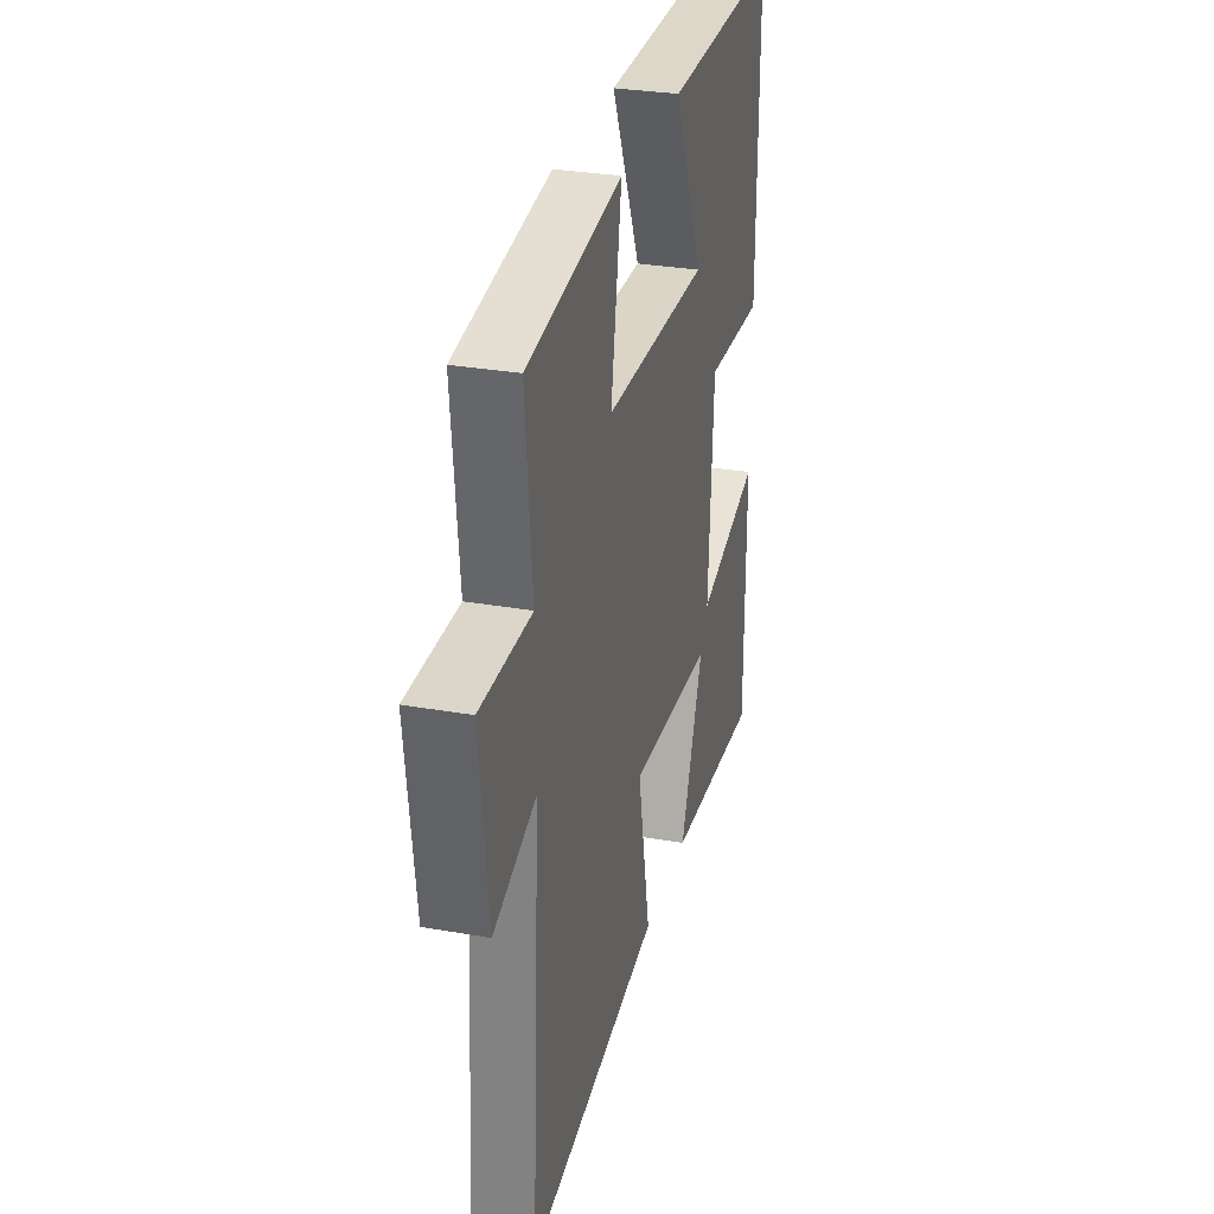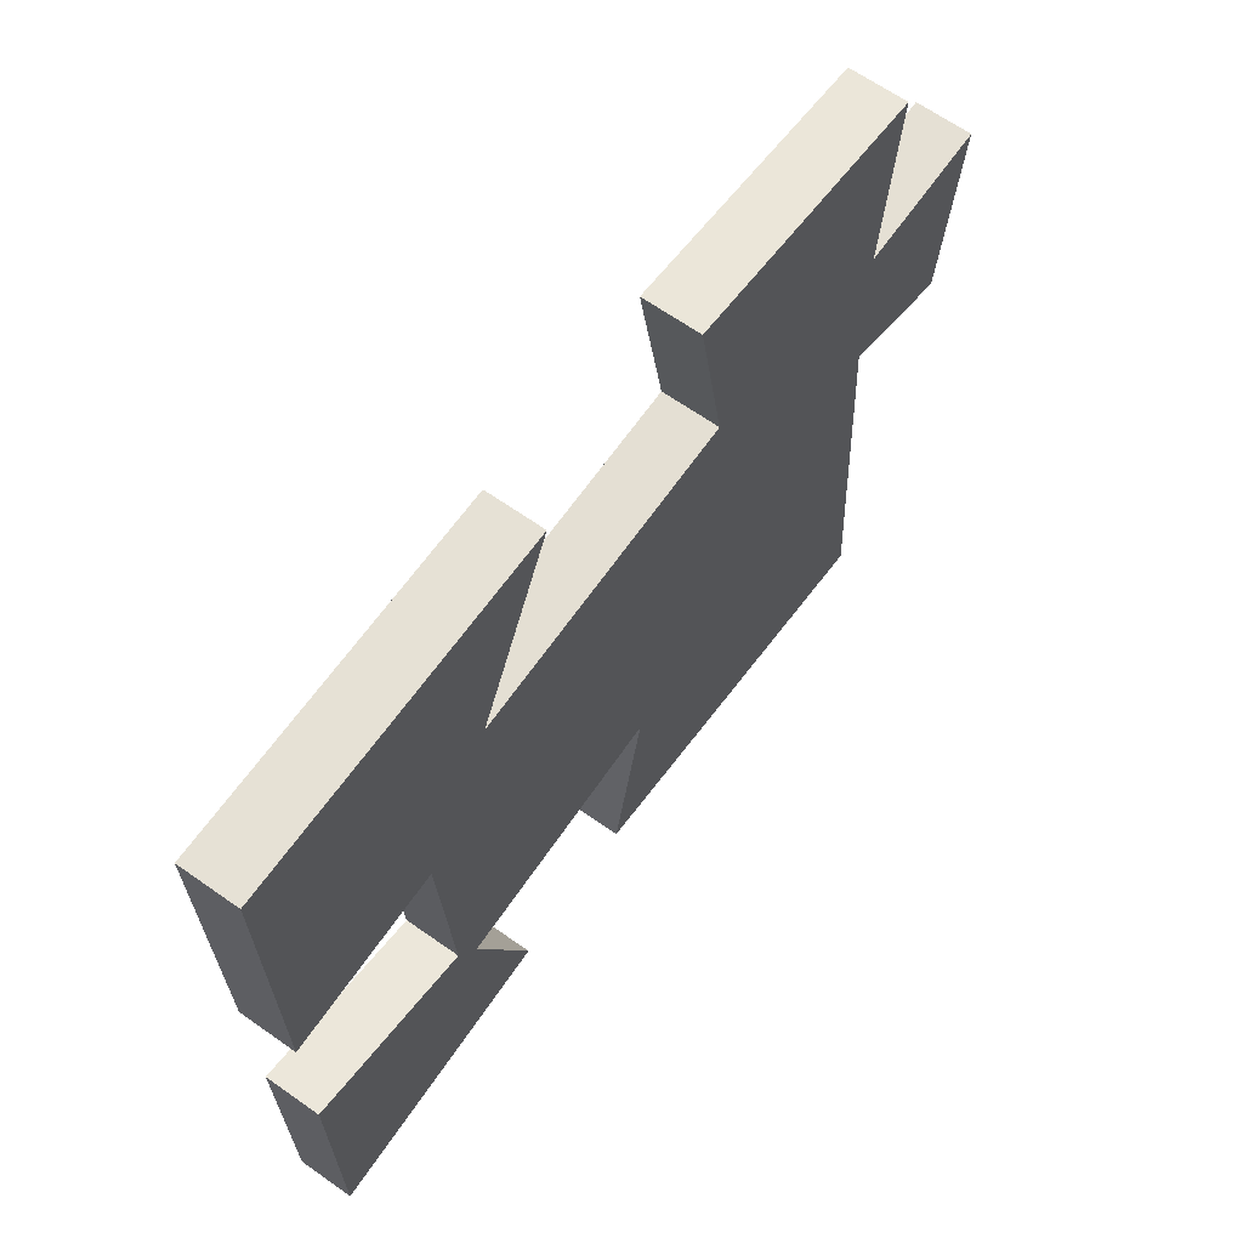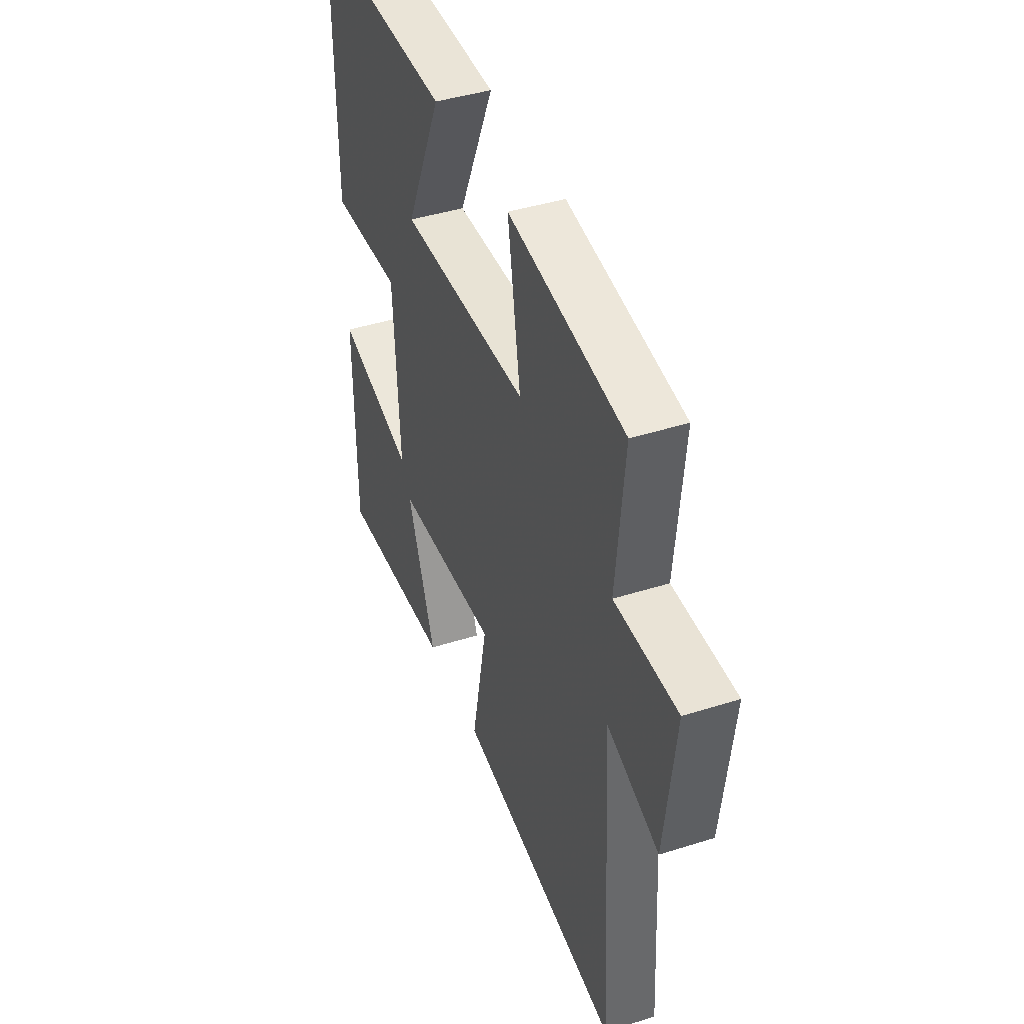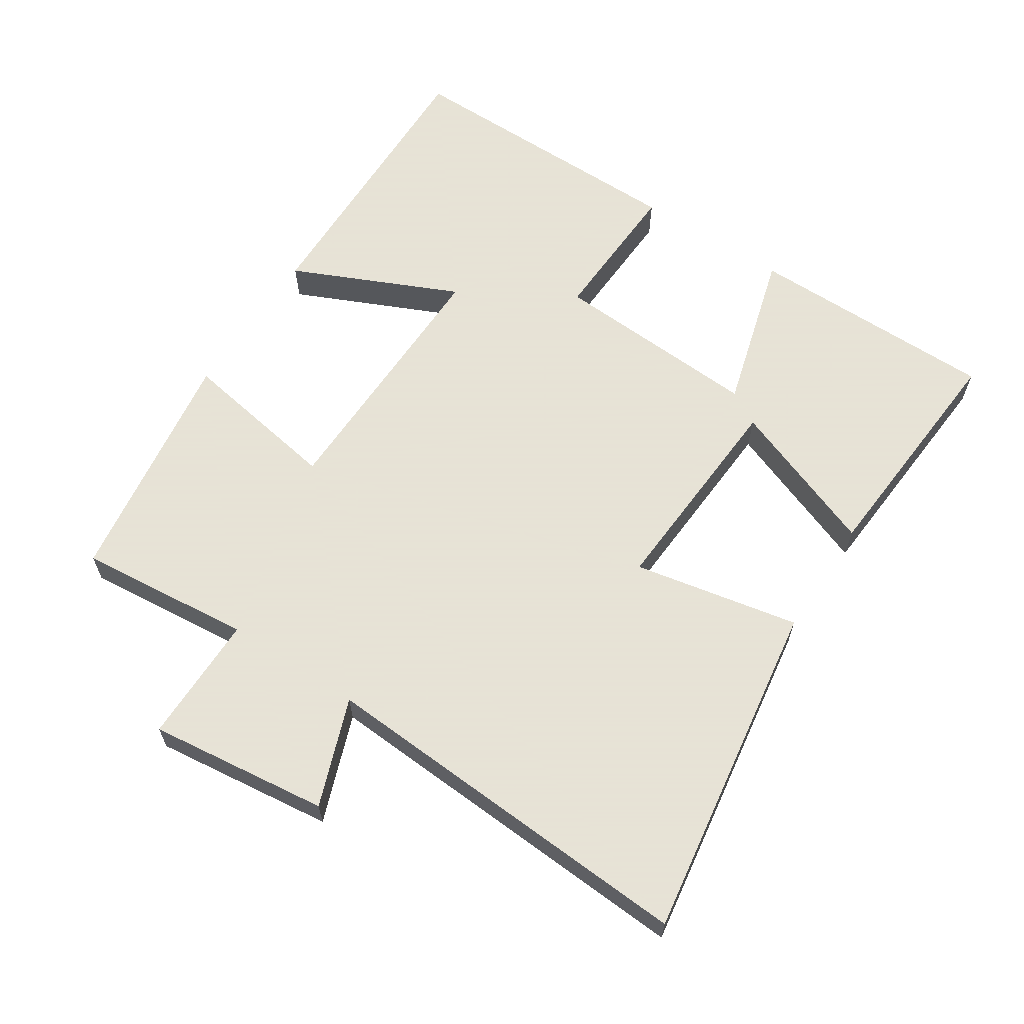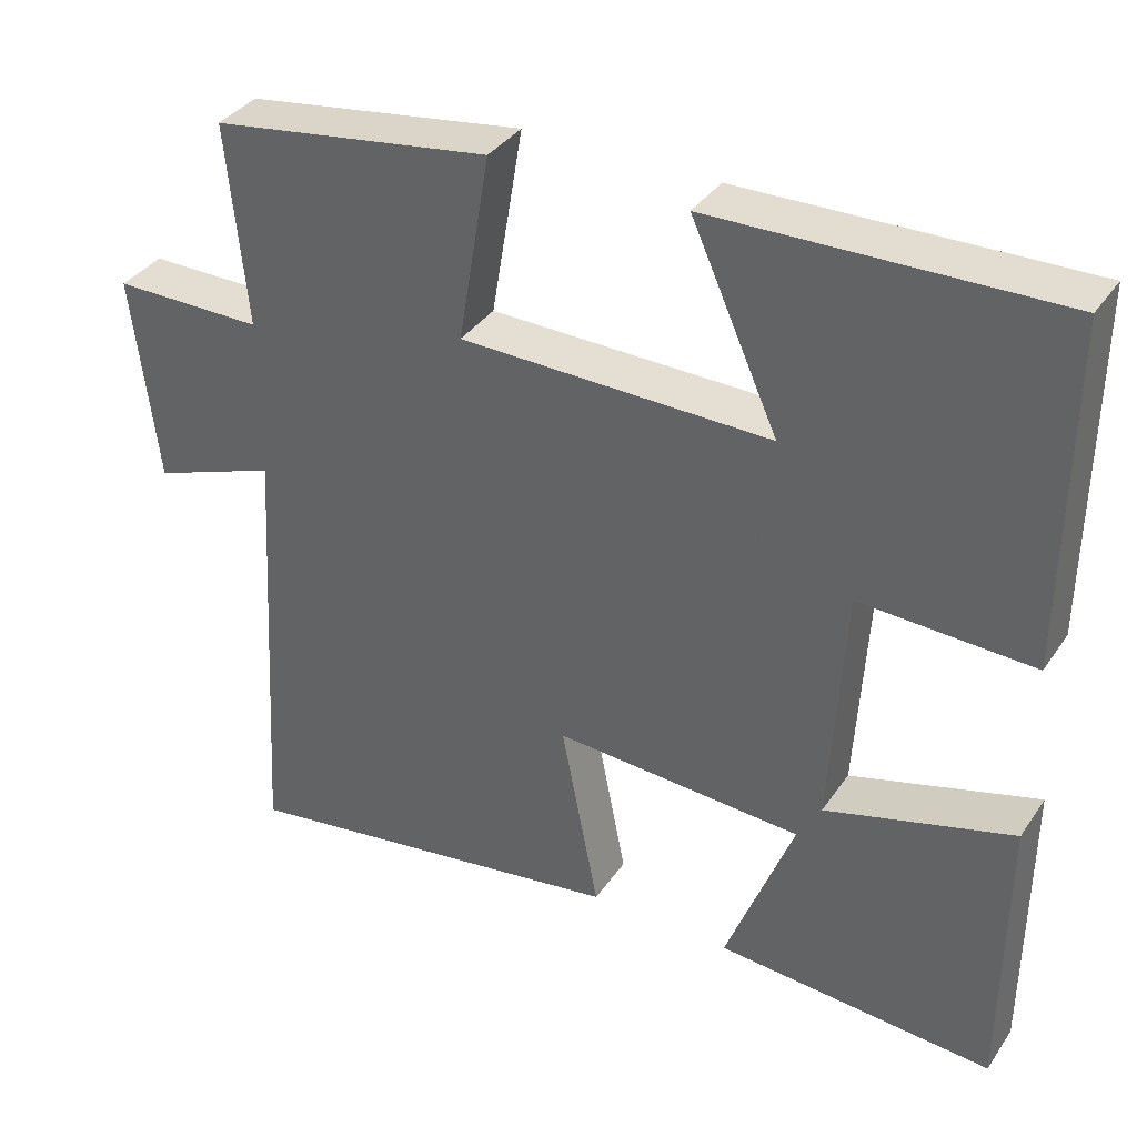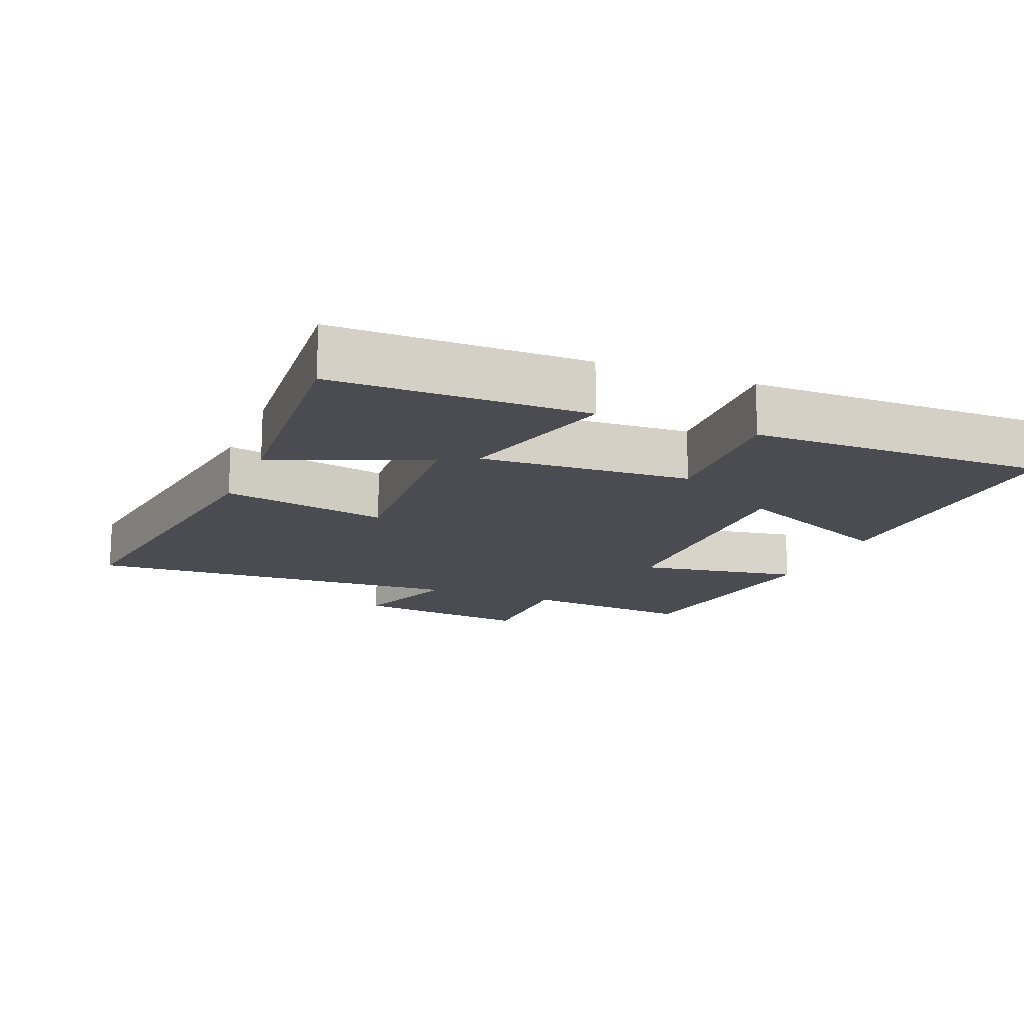
<metadata>
{"format":"obj","ext":"obj","renderer":"f3d","projection":"perspective","resolution":1024,"background":"white","views":[{"elev":29.8,"azim":104.5,"up":"+Z"},{"elev":65.6,"azim":-54.8,"up":"+Z"},{"elev":42.3,"azim":69.2,"up":"+Z"},{"elev":62.8,"azim":123.2,"up":"+Y"},{"elev":36.3,"azim":-149.9,"up":"+Z"},{"elev":-15.4,"azim":-111.9,"up":"+Y"}]}
</metadata>
<code>
v -0.503 0.07 0.509
v -0.07 0.07 0.5
v -0.18 0.07 0.256
v 0.212 0.07 0.262
v 0.172 0.07 0.5
v 0.525 0.07 0.448
v 0.5 0.07 0.193
v 0.69 0.07 0.193
v 0.658 0.07 -0.071
v 0.5 0.07 -0.013
v 0.533 0.07 -0.576
v 0.033 0.07 -0.5
v 0.081 0.07 -0.257
v -0.233 0.07 -0.275
v -0.147 0.07 -0.5
v -0.498 0.07 -0.525
v -0.5 0.07 -0.157
v -0.263 0.07 -0.224
v -0.281 0.07 0.084
v -0.5 0.07 0.075
v -0.503 0 0.509
v -0.07 0 0.5
v -0.18 0 0.256
v 0.212 0 0.262
v 0.172 0 0.5
v 0.525 0 0.448
v 0.5 0 0.193
v 0.69 0 0.193
v 0.658 0 -0.071
v 0.5 0 -0.013
v 0.533 0 -0.576
v 0.033 0 -0.5
v 0.081 0 -0.257
v -0.233 0 -0.275
v -0.147 0 -0.5
v -0.498 0 -0.525
v -0.5 0 -0.157
v -0.263 0 -0.224
v -0.281 0 0.084
v -0.5 0 0.075
f 1 2 3
f 20 1 3
f 19 20 3
f 18 19 3 4
f 16 17 18
f 15 16 18
f 14 15 18
f 13 14 18 4
f 12 13 4
f 11 12 4
f 10 11 4
f 7 8 9 10
f 7 10 4 5
f 5 6 7
f 23 22 21
f 23 21 40
f 23 40 39
f 24 23 39 38
f 38 37 36
f 38 36 35
f 38 35 34
f 24 38 34 33
f 24 33 32
f 24 32 31
f 24 31 30
f 30 29 28 27
f 25 24 30 27
f 27 26 25
f 1 21 22 2
f 2 22 23 3
f 3 23 24 4
f 4 24 25 5
f 5 25 26 6
f 6 26 27 7
f 7 27 28 8
f 8 28 29 9
f 9 29 30 10
f 10 30 31 11
f 11 31 32 12
f 12 32 33 13
f 13 33 34 14
f 14 34 35 15
f 15 35 36 16
f 16 36 37 17
f 17 37 38 18
f 18 38 39 19
f 19 39 40 20
f 20 40 21 1

</code>
